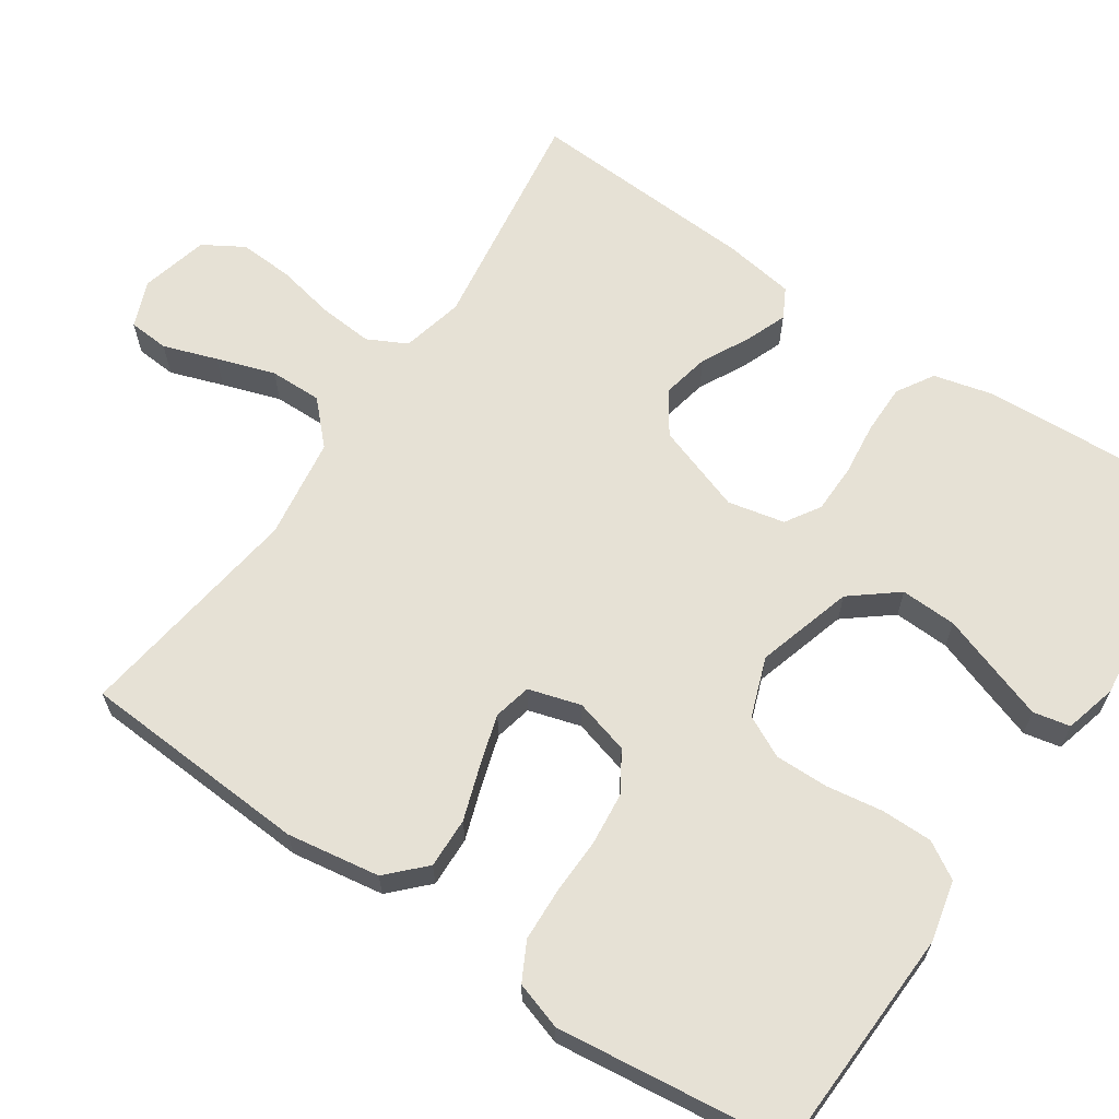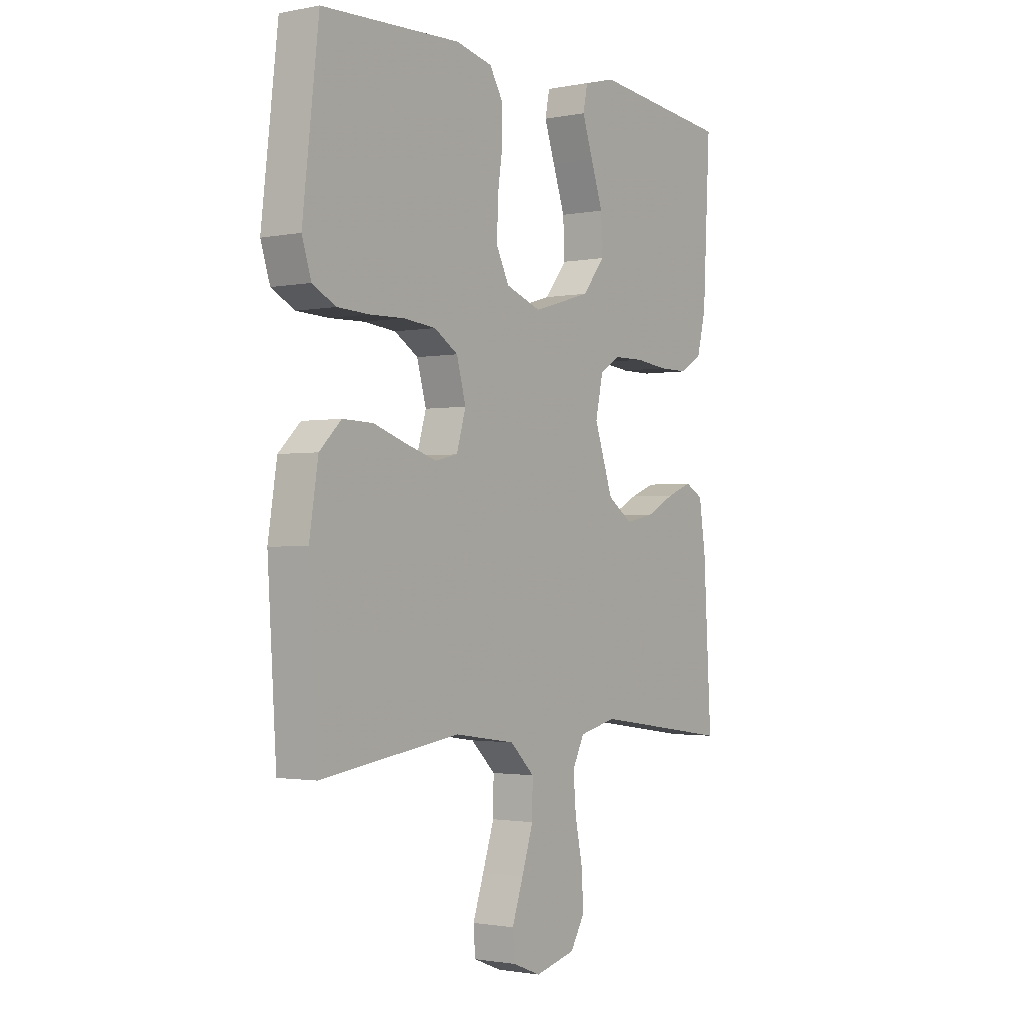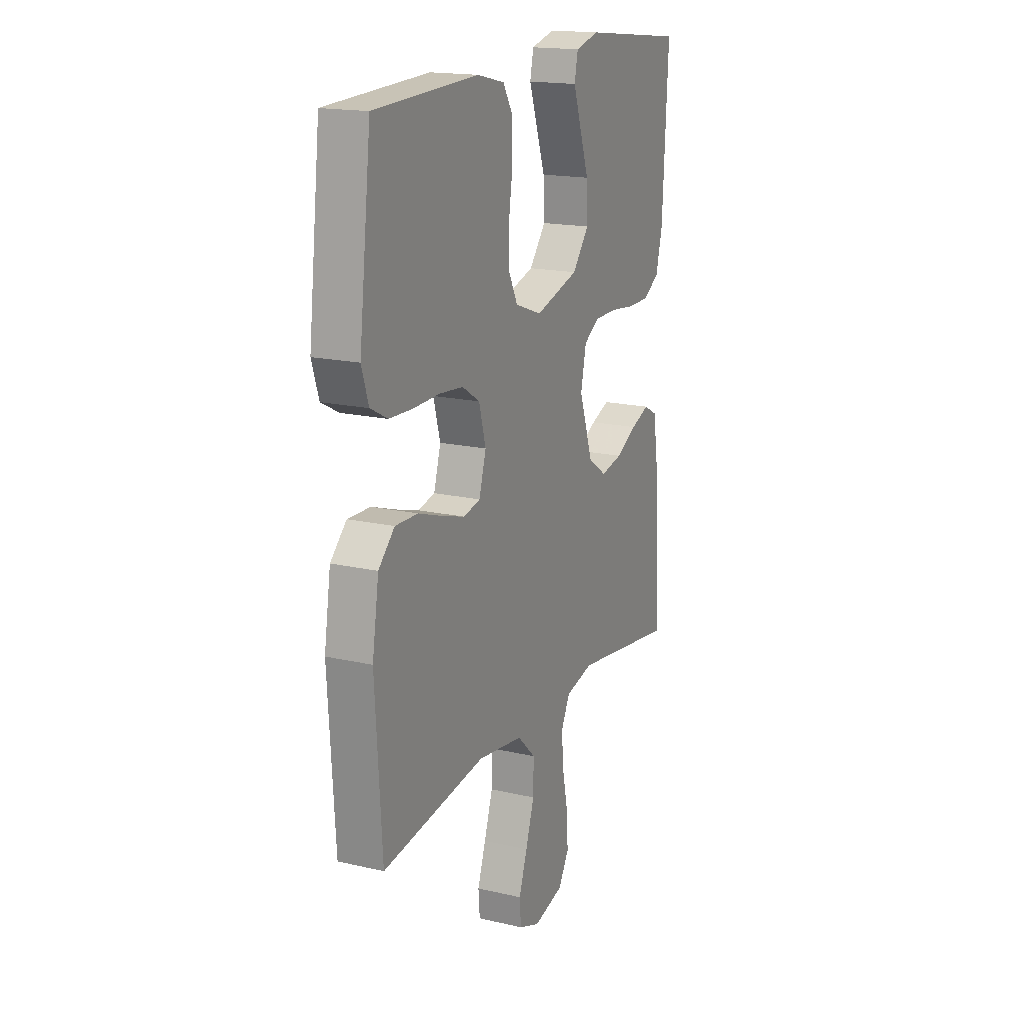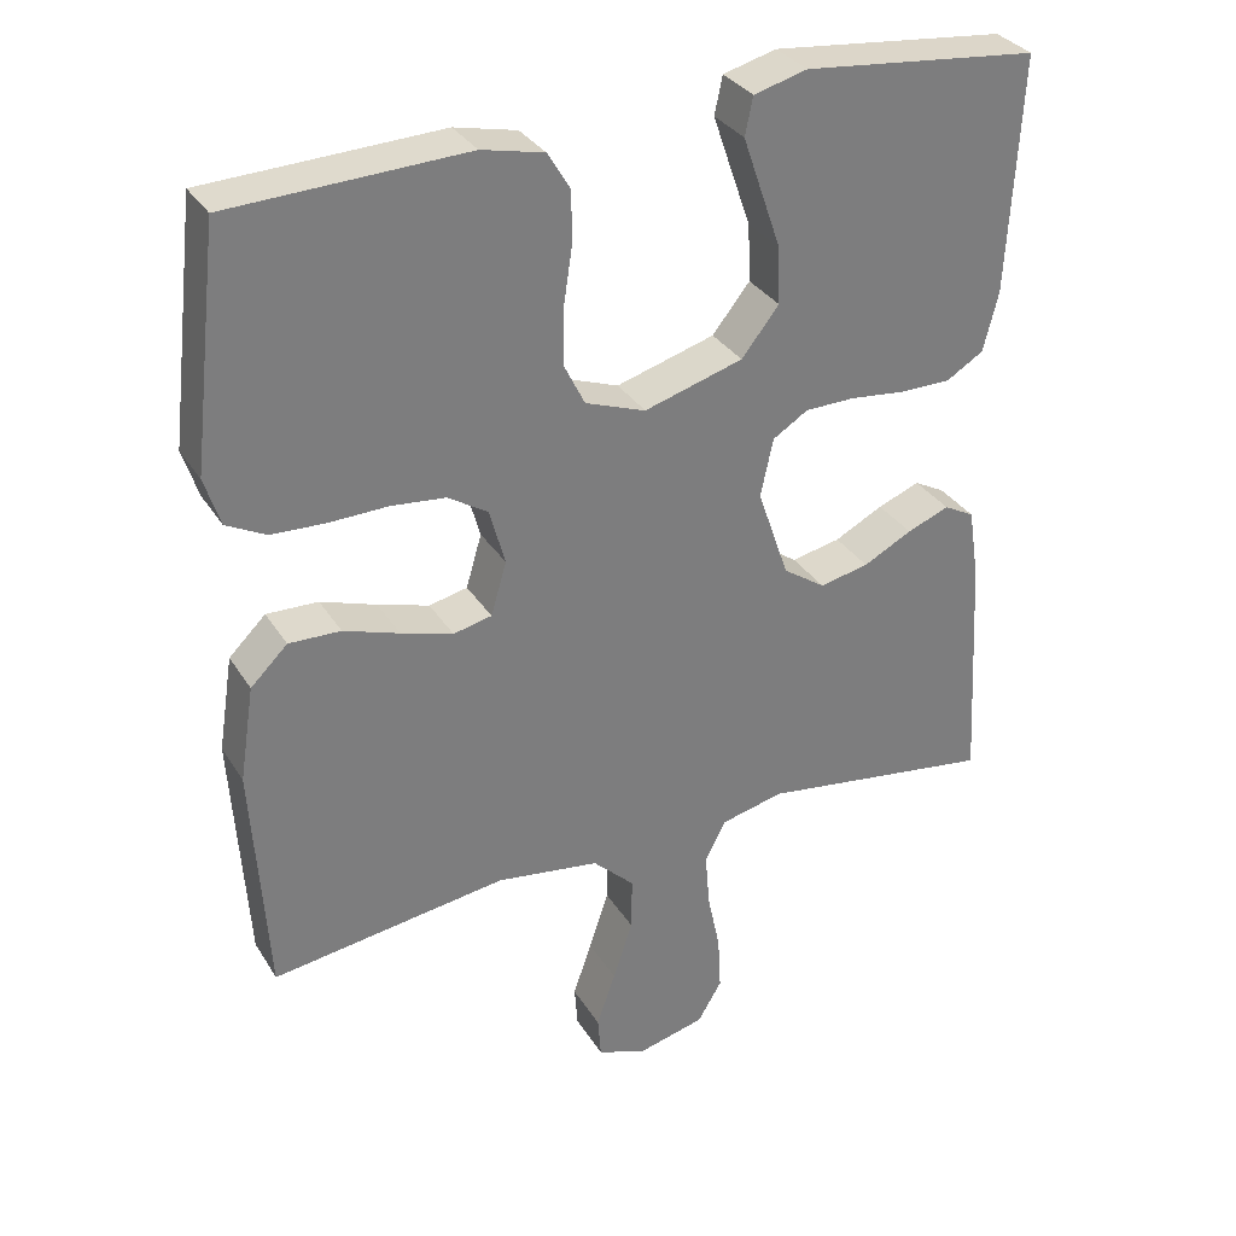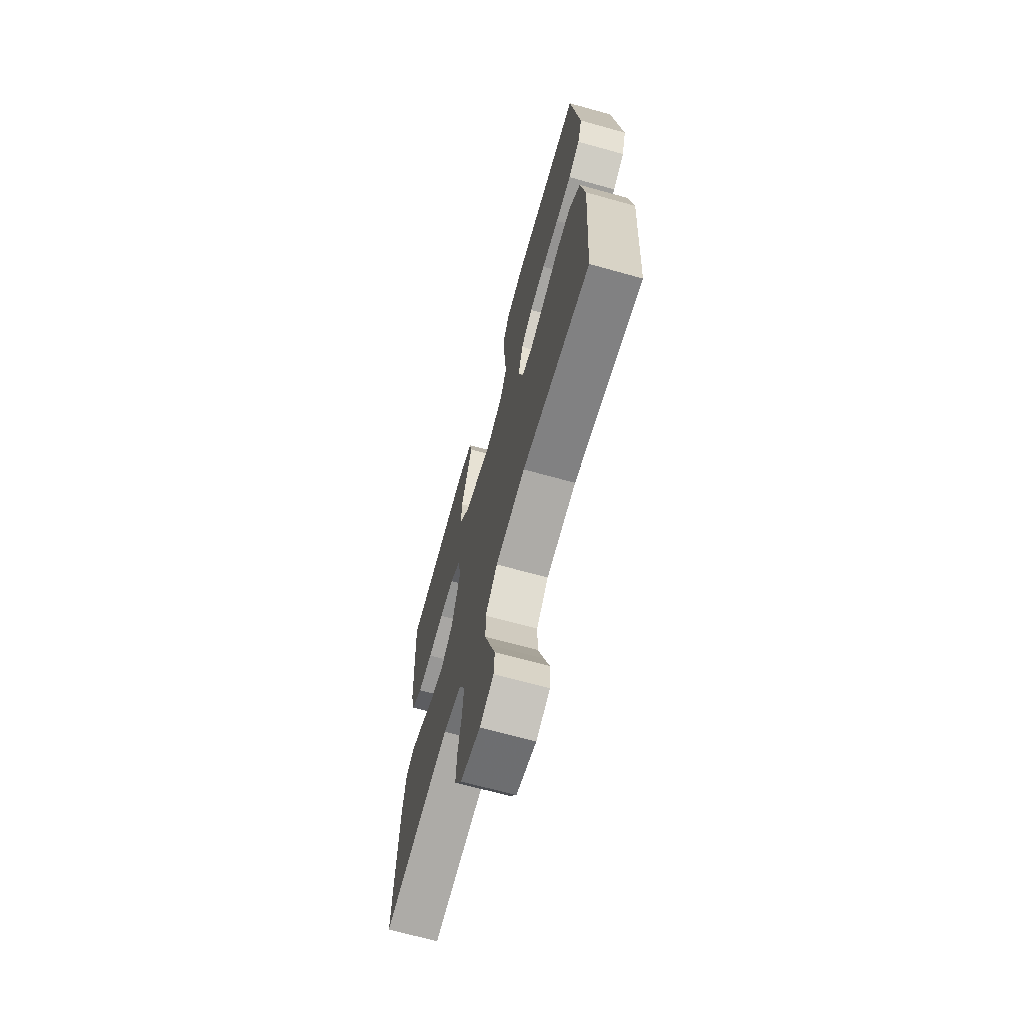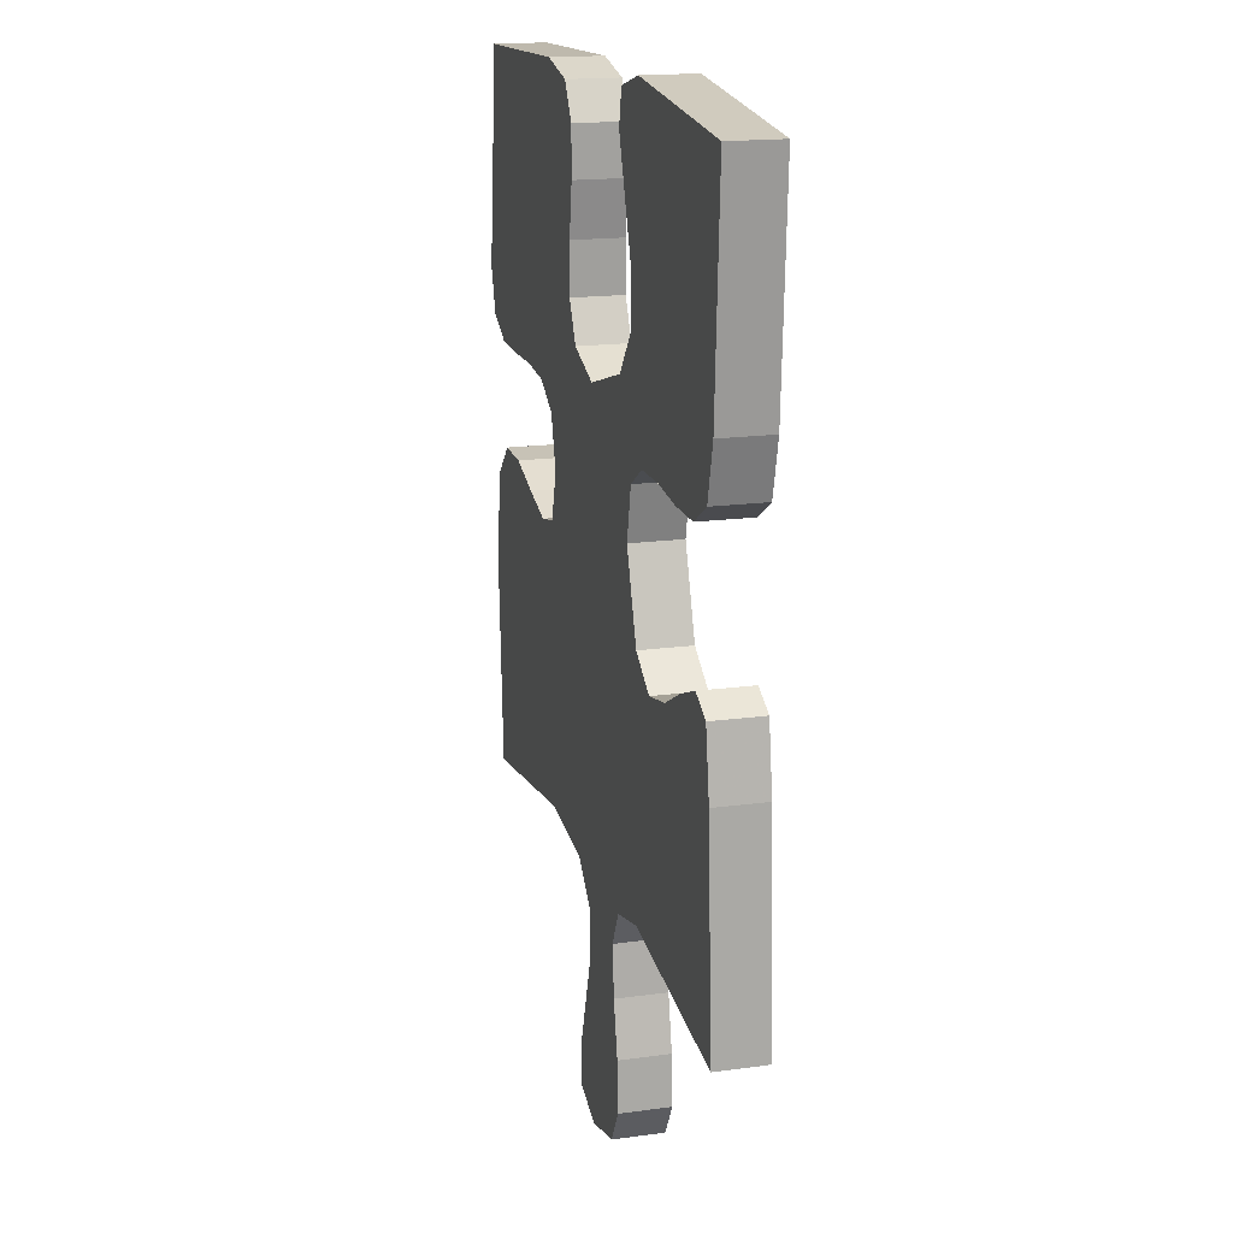
<metadata>
{"format":"obj","ext":"obj","renderer":"f3d","projection":"perspective","resolution":1024,"background":"white","views":[{"elev":64.5,"azim":-56.0,"up":"+Y"},{"elev":-1.7,"azim":-54.9,"up":"+Z"},{"elev":17.5,"azim":-65.3,"up":"+Z"},{"elev":32.3,"azim":-27.0,"up":"+Z"},{"elev":-68.3,"azim":-105.6,"up":"+Z"},{"elev":17.5,"azim":74.8,"up":"+Z"}]}
</metadata>
<code>
v 0.5 0.07 -0.5
v 0.2 0.07 -0.457
v 0.119 0.07 -0.476
v 0.093 0.07 -0.527
v 0.099 0.07 -0.598
v 0.115 0.07 -0.674
v 0.119 0.07 -0.745
v 0.088 0.07 -0.797
v 0 0.07 -0.819
v -0.061 0.07 -0.795
v -0.065 0.07 -0.742
v -0.041 0.07 -0.672
v -0.016 0.07 -0.596
v -0.015 0.07 -0.528
v -0.068 0.07 -0.477
v -0.2 0.07 -0.458
v -0.5 0.07 -0.5
v -0.519 0.07 -0.2
v -0.5 0.07 -0.079
v -0.453 0.07 -0.033
v -0.387 0.07 -0.035
v -0.316 0.07 -0.059
v -0.25 0.07 -0.079
v -0.201 0.07 -0.068
v -0.181 0.07 0
v -0.201 0.07 0.072
v -0.252 0.07 0.104
v -0.321 0.07 0.111
v -0.396 0.07 0.109
v -0.465 0.07 0.112
v -0.515 0.07 0.138
v -0.535 0.07 0.2
v -0.5 0.07 0.5
v -0.2 0.07 0.512
v -0.121 0.07 0.494
v -0.092 0.07 0.446
v -0.092 0.07 0.379
v -0.103 0.07 0.306
v -0.104 0.07 0.236
v -0.077 0.07 0.182
v 0 0.07 0.154
v 0.126 0.07 0.191
v 0.174 0.07 0.251
v 0.171 0.07 0.324
v 0.145 0.07 0.399
v 0.122 0.07 0.466
v 0.132 0.07 0.514
v 0.2 0.07 0.532
v 0.5 0.07 0.5
v 0.484 0.07 0.2
v 0.465 0.07 0.124
v 0.417 0.07 0.095
v 0.352 0.07 0.095
v 0.282 0.07 0.103
v 0.218 0.07 0.102
v 0.173 0.07 0.074
v 0.157 0.07 0
v 0.197 0.07 -0.116
v 0.251 0.07 -0.153
v 0.314 0.07 -0.14
v 0.376 0.07 -0.108
v 0.43 0.07 -0.087
v 0.469 0.07 -0.108
v 0.483 0.07 -0.2
v 0.5 0 -0.5
v 0.2 0 -0.457
v 0.119 0 -0.476
v 0.093 0 -0.527
v 0.099 0 -0.598
v 0.115 0 -0.674
v 0.119 0 -0.745
v 0.088 0 -0.797
v 0 0 -0.819
v -0.061 0 -0.795
v -0.065 0 -0.742
v -0.041 0 -0.672
v -0.016 0 -0.596
v -0.015 0 -0.528
v -0.068 0 -0.477
v -0.2 0 -0.458
v -0.5 0 -0.5
v -0.519 0 -0.2
v -0.5 0 -0.079
v -0.453 0 -0.033
v -0.387 0 -0.035
v -0.316 0 -0.059
v -0.25 0 -0.079
v -0.201 0 -0.068
v -0.181 0 0
v -0.201 0 0.072
v -0.252 0 0.104
v -0.321 0 0.111
v -0.396 0 0.109
v -0.465 0 0.112
v -0.515 0 0.138
v -0.535 0 0.2
v -0.5 0 0.5
v -0.2 0 0.512
v -0.121 0 0.494
v -0.092 0 0.446
v -0.092 0 0.379
v -0.103 0 0.306
v -0.104 0 0.236
v -0.077 0 0.182
v 0 0 0.154
v 0.126 0 0.191
v 0.174 0 0.251
v 0.171 0 0.324
v 0.145 0 0.399
v 0.122 0 0.466
v 0.132 0 0.514
v 0.2 0 0.532
v 0.5 0 0.5
v 0.484 0 0.2
v 0.465 0 0.124
v 0.417 0 0.095
v 0.352 0 0.095
v 0.282 0 0.103
v 0.218 0 0.102
v 0.173 0 0.074
v 0.157 0 0
v 0.197 0 -0.116
v 0.251 0 -0.153
v 0.314 0 -0.14
v 0.376 0 -0.108
v 0.43 0 -0.087
v 0.469 0 -0.108
v 0.483 0 -0.2
f 63 64 1 2
f 60 61 62 63
f 60 63 2 3
f 59 60 3
f 58 59 3 4
f 57 58 4
f 51 52 53 54
f 51 54 55
f 50 51 55
f 49 50 55
f 48 49 55 56
f 44 45 46 47
f 44 47 48
f 43 44 48
f 35 36 37 38
f 35 38 39
f 34 35 39
f 33 34 39
f 32 33 39 40
f 28 29 30 31
f 27 28 31 32
f 19 20 21 22
f 19 22 23
f 16 17 18 19
f 15 16 19 23
f 14 15 23 24
f 9 10 11 12
f 9 12 13
f 8 9 13 14
f 5 6 7 8
f 4 5 8 14
f 43 48 56 57
f 42 43 57 4
f 41 42 4 14
f 27 32 40 41
f 26 27 41
f 25 26 41 14
f 14 24 25
f 66 65 128 127
f 127 126 125 124
f 67 66 127 124
f 67 124 123
f 68 67 123 122
f 68 122 121
f 118 117 116 115
f 119 118 115
f 119 115 114
f 119 114 113
f 120 119 113 112
f 111 110 109 108
f 112 111 108
f 112 108 107
f 102 101 100 99
f 103 102 99
f 103 99 98
f 103 98 97
f 104 103 97 96
f 95 94 93 92
f 96 95 92 91
f 86 85 84 83
f 87 86 83
f 83 82 81 80
f 87 83 80 79
f 88 87 79 78
f 76 75 74 73
f 77 76 73
f 78 77 73 72
f 72 71 70 69
f 78 72 69 68
f 121 120 112 107
f 68 121 107 106
f 78 68 106 105
f 105 104 96 91
f 105 91 90
f 78 105 90 89
f 89 88 78
f 1 65 66 2
f 2 66 67 3
f 3 67 68 4
f 4 68 69 5
f 5 69 70 6
f 6 70 71 7
f 7 71 72 8
f 8 72 73 9
f 9 73 74 10
f 10 74 75 11
f 11 75 76 12
f 12 76 77 13
f 13 77 78 14
f 14 78 79 15
f 15 79 80 16
f 16 80 81 17
f 17 81 82 18
f 18 82 83 19
f 19 83 84 20
f 20 84 85 21
f 21 85 86 22
f 22 86 87 23
f 23 87 88 24
f 24 88 89 25
f 25 89 90 26
f 26 90 91 27
f 27 91 92 28
f 28 92 93 29
f 29 93 94 30
f 30 94 95 31
f 31 95 96 32
f 32 96 97 33
f 33 97 98 34
f 34 98 99 35
f 35 99 100 36
f 36 100 101 37
f 37 101 102 38
f 38 102 103 39
f 39 103 104 40
f 40 104 105 41
f 41 105 106 42
f 42 106 107 43
f 43 107 108 44
f 44 108 109 45
f 45 109 110 46
f 46 110 111 47
f 47 111 112 48
f 48 112 113 49
f 49 113 114 50
f 50 114 115 51
f 51 115 116 52
f 52 116 117 53
f 53 117 118 54
f 54 118 119 55
f 55 119 120 56
f 56 120 121 57
f 57 121 122 58
f 58 122 123 59
f 59 123 124 60
f 60 124 125 61
f 61 125 126 62
f 62 126 127 63
f 63 127 128 64
f 64 128 65 1

</code>
